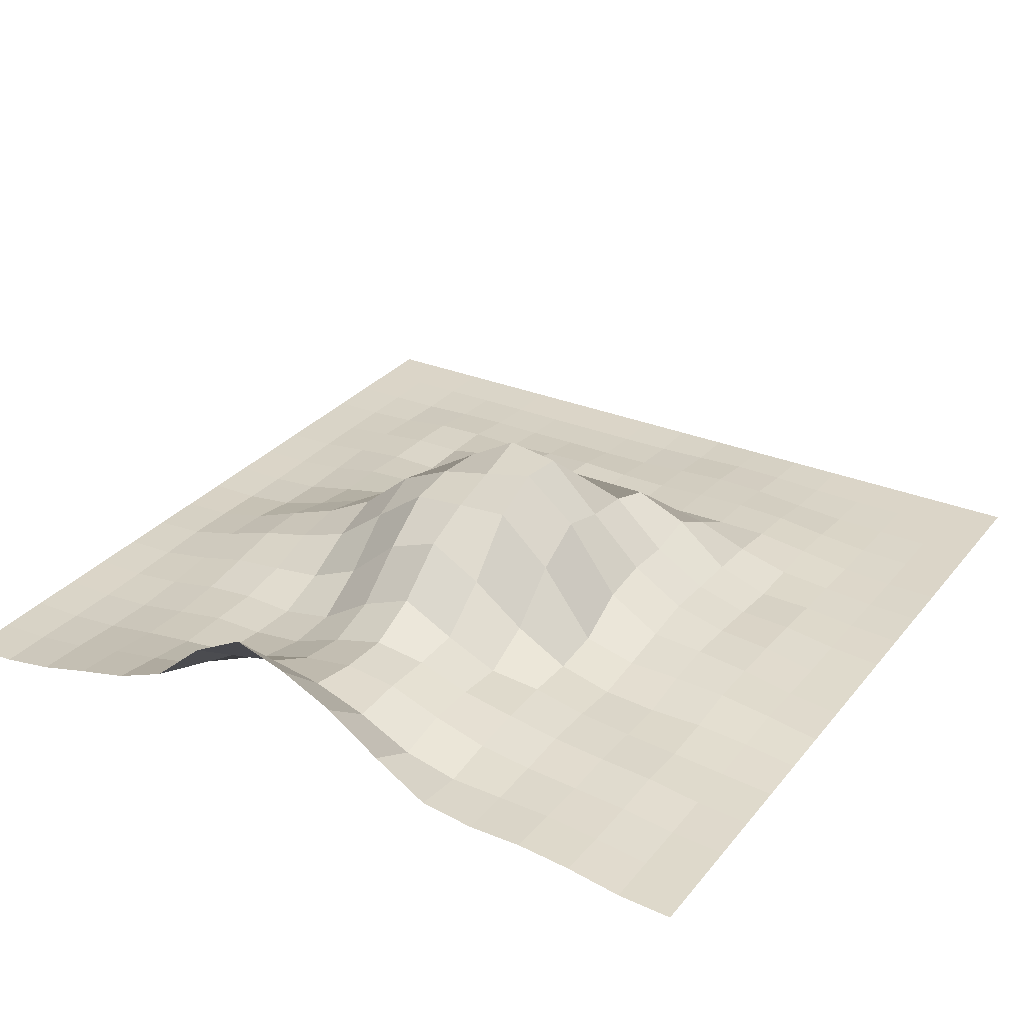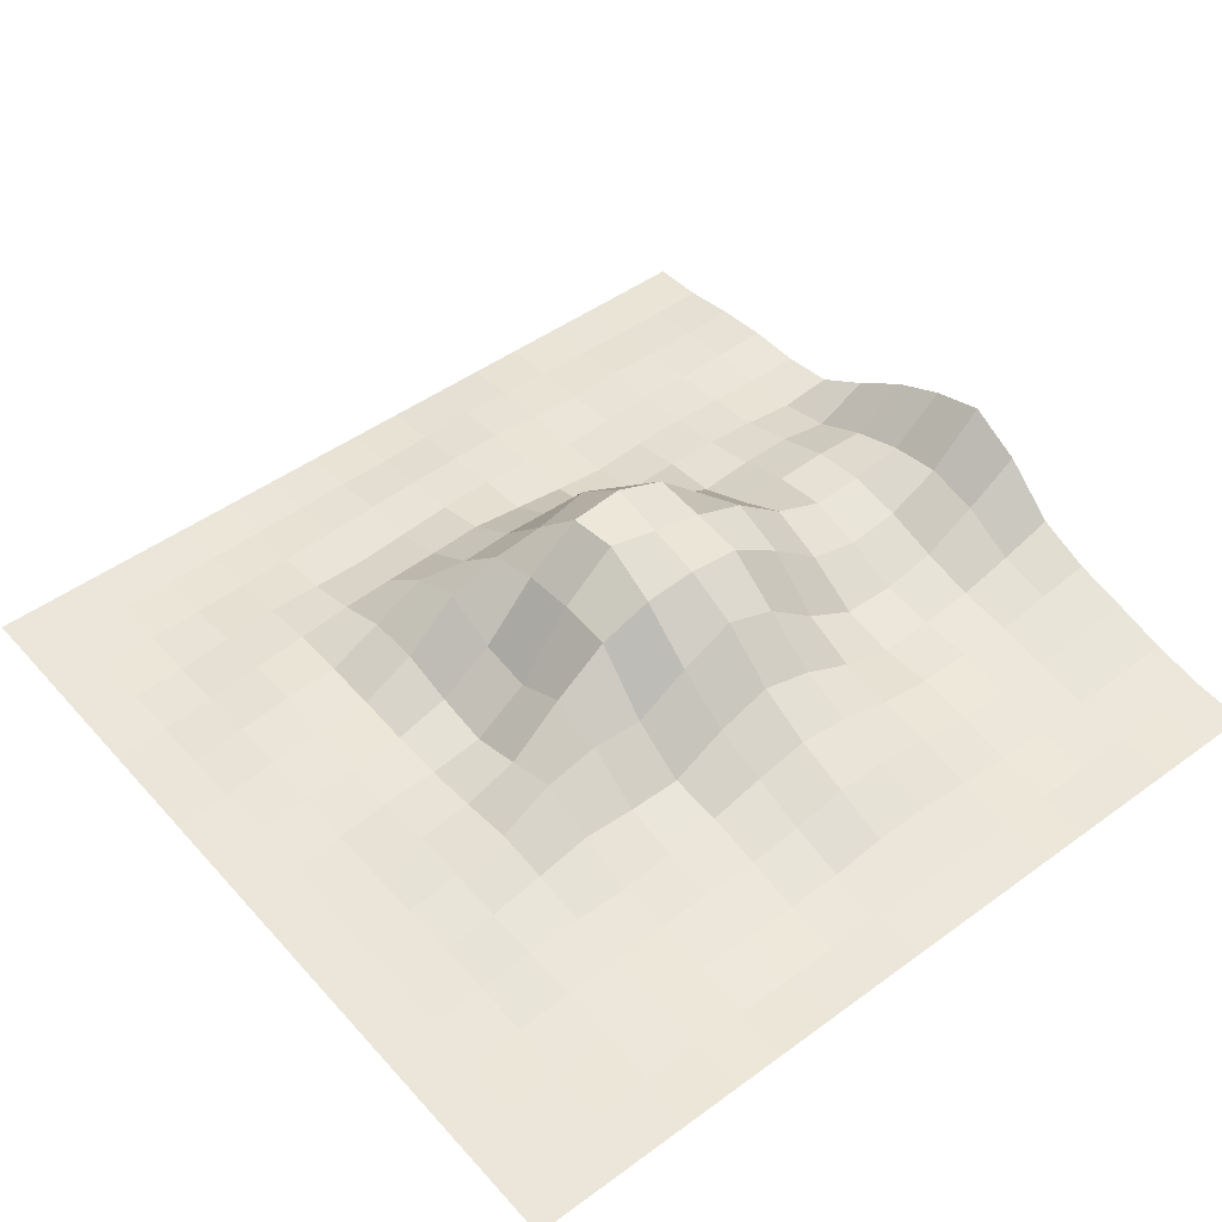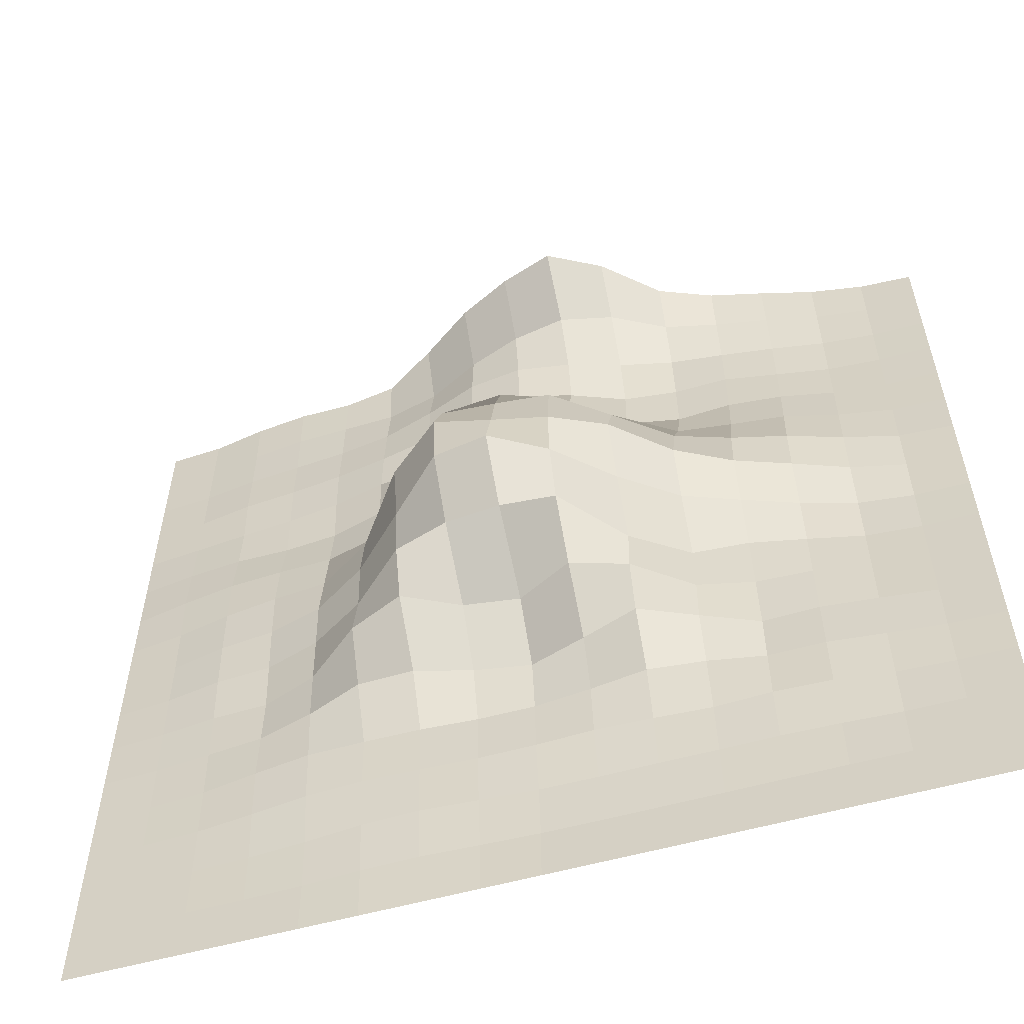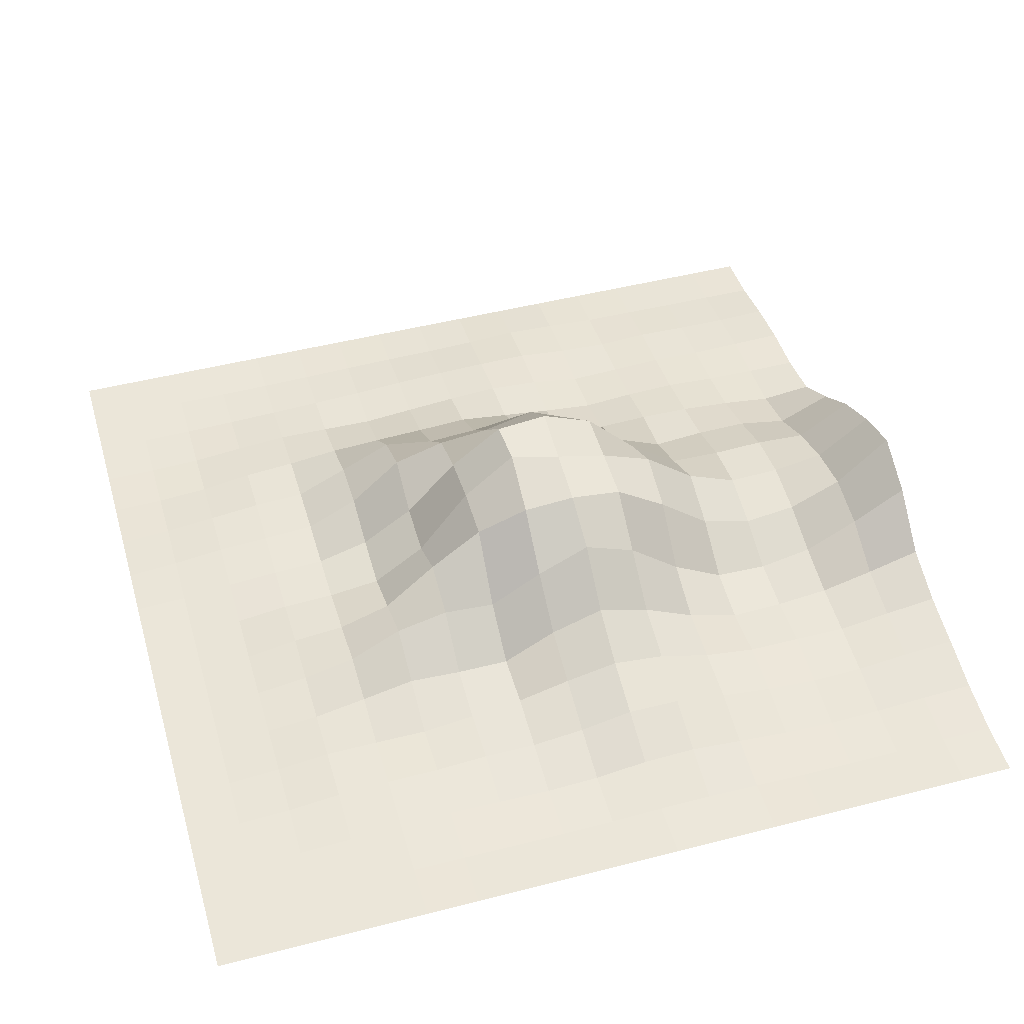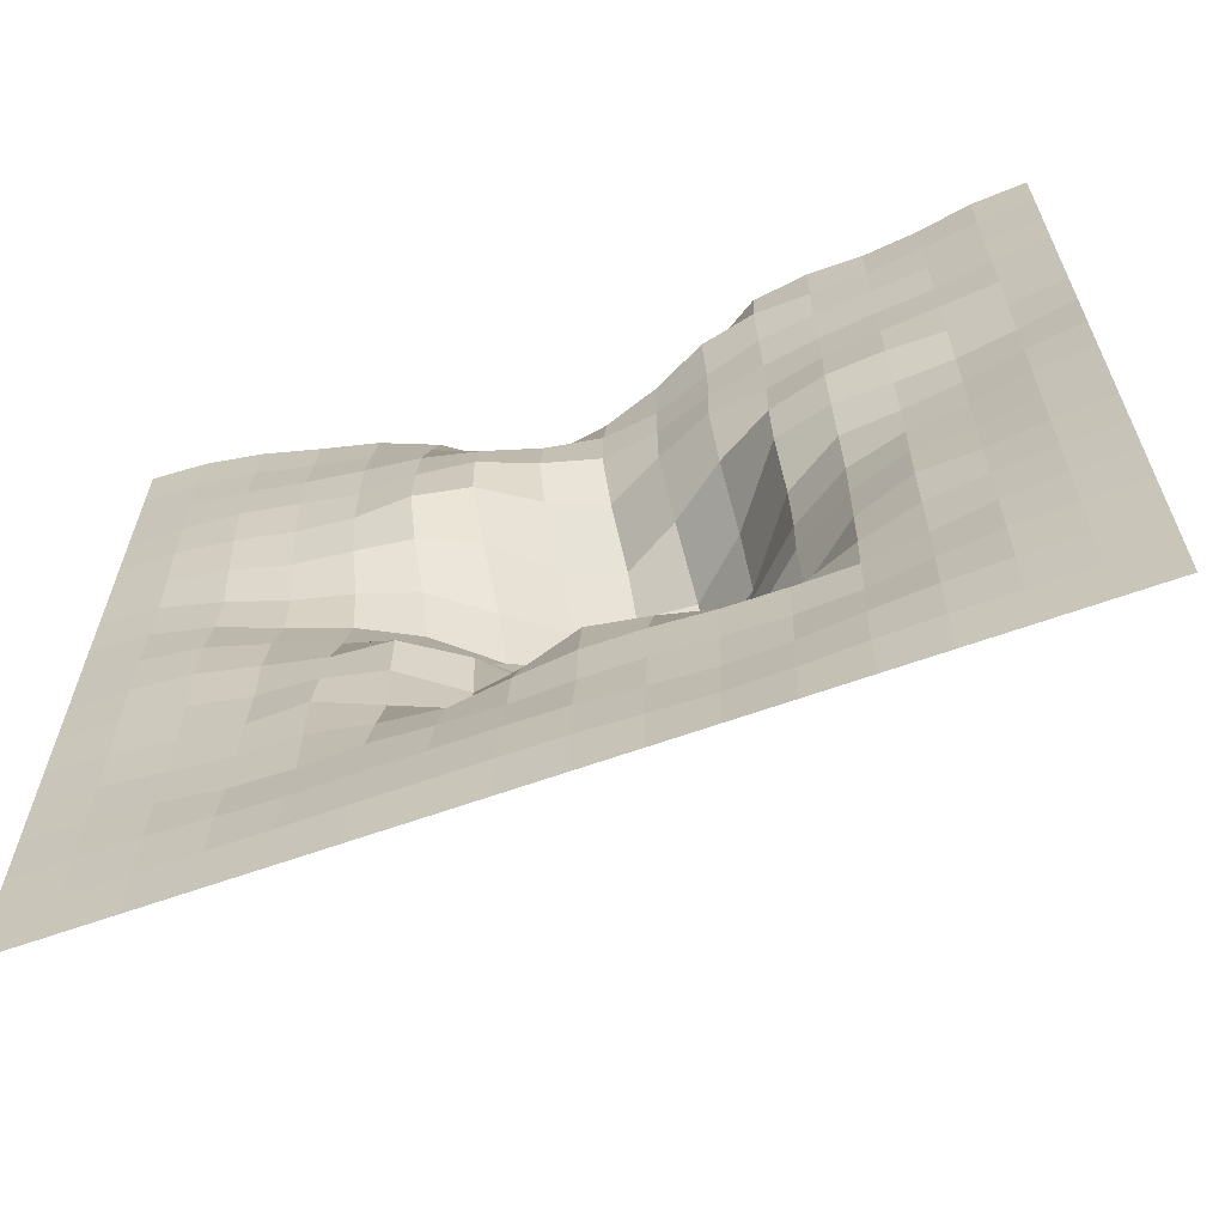
<metadata>
{"format":"obj","ext":"obj","renderer":"f3d","projection":"perspective","resolution":1024,"background":"white","views":[{"elev":29.6,"azim":31.3,"up":"+Y"},{"elev":47.7,"azim":-129.4,"up":"+Y"},{"elev":-57.5,"azim":-163.9,"up":"+Z"},{"elev":47.0,"azim":-106.3,"up":"+Y"},{"elev":-65.0,"azim":19.7,"up":"+Z"}]}
</metadata>
<code>
o mountains4
v 0 -0 -3
v 0.0625 0.003373 -3
v 0.125 0.01349 -3
v 0.1875 0.02951 -3
v 0.25 0.04426 -3
v 0.3125 0.06914 -3
v 0.375 0.1244 -3
v 0.4375 0.1577 -3
v 0.5 0.1379 -3
v 0.5625 0.1079 -3
v 0.625 0.06492 -3
v 0.6875 0.02698 -3
v 0.75 0.01855 -3
v 0.8125 0.01897 -3
v 0.875 0.01307 -3
v 0.9375 0.002951 -3
v 1 -0 -3
v 0 -0 -3.062
v 0.0625 0.002529 -3.062
v 0.125 0.01054 -3.062
v 0.1875 0.02403 -3.062
v 0.25 0.03499 -3.062
v 0.3125 0.04932 -3.062
v 0.375 0.08221 -3.062
v 0.4375 0.09612 -3.062
v 0.5 0.086 -3.062
v 0.5625 0.0645 -3.062
v 0.625 0.03372 -3.062
v 0.6875 0.01981 -3.062
v 0.75 0.01855 -3.062
v 0.8125 0.01728 -3.062
v 0.875 0.01096 -3.062
v 0.9375 0.003373 -3.062
v 1 -0 -3.062
v 0 -0 -3.125
v 0.0625 0.000843 -3.125
v 0.125 0.006324 -3.125
v 0.1875 0.01644 -3.125
v 0.25 0.02487 -3.125
v 0.3125 0.03204 -3.125
v 0.375 0.04595 -3.125
v 0.4375 0.06492 -3.125
v 0.5 0.07504 -3.125
v 0.5625 0.06787 -3.125
v 0.625 0.04553 -3.125
v 0.6875 0.02782 -3.125
v 0.75 0.01981 -3.125
v 0.8125 0.0156 -3.125
v 0.875 0.01138 -3.125
v 0.9375 0.003373 -3.125
v 1 -0 -3.125
v 0 -0 -3.188
v 0.0625 0 -3.188
v 0.125 0.004216 -3.188
v 0.1875 0.01476 -3.188
v 0.25 0.02529 -3.188
v 0.3125 0.02487 -3.188
v 0.375 0.03204 -3.188
v 0.4375 0.05607 -3.188
v 0.5 0.07293 -3.188
v 0.5625 0.06534 -3.188
v 0.625 0.04469 -3.188
v 0.6875 0.03288 -3.188
v 0.75 0.02319 -3.188
v 0.8125 0.01728 -3.188
v 0.875 0.01307 -3.188
v 0.9375 0.004216 -3.188
v 1 -0 -3.188
v 0 -0 -3.25
v 0.0625 0.000422 -3.25
v 0.125 0.007167 -3.25
v 0.1875 0.01939 -3.25
v 0.25 0.02529 -3.25
v 0.3125 0.02234 -3.25
v 0.375 0.03415 -3.25
v 0.4375 0.0742 -3.25
v 0.5 0.09949 -3.25
v 0.5625 0.06703 -3.25
v 0.625 0.03921 -3.25
v 0.6875 0.03415 -3.25
v 0.75 0.02108 -3.25
v 0.8125 0.01433 -3.25
v 0.875 0.009696 -3.25
v 0.9375 0.004637 -3.25
v 1 -0 -3.25
v 0 -0 -3.312
v 0.0625 0.002108 -3.312
v 0.125 0.01307 -3.312
v 0.1875 0.02867 -3.312
v 0.25 0.03541 -3.312
v 0.3125 0.04342 -3.312
v 0.375 0.0704 -3.312
v 0.4375 0.126 -3.312
v 0.5 0.1497 -3.312
v 0.5625 0.1138 -3.312
v 0.625 0.06703 -3.312
v 0.6875 0.03204 -3.312
v 0.75 0.01602 -3.312
v 0.8125 0.0118 -3.312
v 0.875 0.01265 -3.312
v 0.9375 0.00801 -3.312
v 1 -0 -3.312
v 0 -0 -3.375
v 0.0625 0.003794 -3.375
v 0.125 0.01939 -3.375
v 0.1875 0.03963 -3.375
v 0.25 0.0548 -3.375
v 0.3125 0.07546 -3.375
v 0.375 0.1227 -3.375
v 0.4375 0.1686 -3.375
v 0.5 0.1745 -3.375
v 0.5625 0.1787 -3.375
v 0.625 0.1214 -3.375
v 0.6875 0.03794 -3.375
v 0.75 0.02277 -3.375
v 0.8125 0.02192 -3.375
v 0.875 0.01897 -3.375
v 0.9375 0.01054 -3.375
v 1 -0 -3.375
v 0 -0 -3.438
v 0.0625 0.002951 -3.438
v 0.125 0.01686 -3.438
v 0.1875 0.04005 -3.438
v 0.25 0.06239 -3.438
v 0.3125 0.09485 -3.438
v 0.375 0.148 -3.438
v 0.4375 0.1762 -3.438
v 0.5 0.1901 -3.438
v 0.5625 0.2049 -3.438
v 0.625 0.1539 -3.438
v 0.6875 0.06914 -3.438
v 0.75 0.03078 -3.438
v 0.8125 0.02614 -3.438
v 0.875 0.01855 -3.438
v 0.9375 0.007167 -3.438
v 1 -0 -3.438
v 0 -0 -3.5
v 0.0625 0.000843 -3.5
v 0.125 0.00801 -3.5
v 0.1875 0.02614 -3.5
v 0.25 0.04848 -3.5
v 0.3125 0.07209 -3.5
v 0.375 0.1164 -3.5
v 0.4375 0.1716 -3.5
v 0.5 0.2074 -3.5
v 0.5625 0.1981 -3.5
v 0.625 0.1374 -3.5
v 0.6875 0.07715 -3.5
v 0.75 0.03878 -3.5
v 0.8125 0.02234 -3.5
v 0.875 0.01686 -3.5
v 0.9375 0.005059 -3.5
v 1 -0 -3.5
v 0 -0 -3.562
v 0.0625 0 -3.562
v 0.125 0.005059 -3.562
v 0.1875 0.01855 -3.562
v 0.25 0.0312 -3.562
v 0.3125 0.03541 -3.562
v 0.375 0.07673 -3.562
v 0.4375 0.1492 -3.562
v 0.5 0.1543 -3.562
v 0.5625 0.1492 -3.562
v 0.625 0.1303 -3.562
v 0.6875 0.07293 -3.562
v 0.75 0.03541 -3.562
v 0.8125 0.01686 -3.562
v 0.875 0.01391 -3.562
v 0.9375 0.004637 -3.562
v 1 -0 -3.562
v 0 -0 -3.625
v 0.0625 0.000422 -3.625
v 0.125 0.006745 -3.625
v 0.1875 0.01855 -3.625
v 0.25 0.0215 -3.625
v 0.3125 0.03541 -3.625
v 0.375 0.08178 -3.625
v 0.4375 0.1016 -3.625
v 0.5 0.07082 -3.625
v 0.5625 0.07968 -3.625
v 0.625 0.1105 -3.625
v 0.6875 0.08389 -3.625
v 0.75 0.03288 -3.625
v 0.8125 0.01096 -3.625
v 0.875 0.009696 -3.625
v 0.9375 0.003373 -3.625
v 1 -0 -3.625
v 0 -0 -3.688
v 0.0625 0.001265 -3.688
v 0.125 0.008431 -3.688
v 0.1875 0.01433 -3.688
v 0.25 0.01307 -3.688
v 0.3125 0.03921 -3.688
v 0.375 0.06619 -3.688
v 0.4375 0.04511 -3.688
v 0.5 0.02572 -3.688
v 0.5625 0.03626 -3.688
v 0.625 0.05354 -3.688
v 0.6875 0.0527 -3.688
v 0.75 0.02909 -3.688
v 0.8125 0.01223 -3.688
v 0.875 0.006745 -3.688
v 0.9375 0.001686 -3.688
v 1 -0 -3.688
v 0 -0 -3.75
v 0.0625 0.001265 -3.75
v 0.125 0.007167 -3.75
v 0.1875 0.01349 -3.75
v 0.25 0.01349 -3.75
v 0.3125 0.02445 -3.75
v 0.375 0.03078 -3.75
v 0.4375 0.02277 -3.75
v 0.5 0.01686 -3.75
v 0.5625 0.01728 -3.75
v 0.625 0.02108 -3.75
v 0.6875 0.02192 -3.75
v 0.75 0.0215 -3.75
v 0.8125 0.01349 -3.75
v 0.875 0.004216 -3.75
v 0.9375 0.000422 -3.75
v 1 -0 -3.75
v 0 -0 -3.812
v 0.0625 0.000422 -3.812
v 0.125 0.003373 -3.812
v 0.1875 0.01096 -3.812
v 0.25 0.01307 -3.812
v 0.3125 0.01096 -3.812
v 0.375 0.01433 -3.812
v 0.4375 0.01644 -3.812
v 0.5 0.01433 -3.812
v 0.5625 0.01433 -3.812
v 0.625 0.01686 -3.812
v 0.6875 0.01855 -3.812
v 0.75 0.01602 -3.812
v 0.8125 0.008431 -3.812
v 0.875 0.002108 -3.812
v 0.9375 0 -3.812
v 1 -0 -3.812
v 0 -0 -3.875
v 0.0625 0 -3.875
v 0.125 0.000422 -3.875
v 0.1875 0.003373 -3.875
v 0.25 0.005059 -3.875
v 0.3125 0.004637 -3.875
v 0.375 0.005059 -3.875
v 0.4375 0.004637 -3.875
v 0.5 0.00548 -3.875
v 0.5625 0.009275 -3.875
v 0.625 0.01307 -3.875
v 0.6875 0.01138 -3.875
v 0.75 0.005902 -3.875
v 0.8125 0.002108 -3.875
v 0.875 0.000422 -3.875
v 0.9375 0 -3.875
v 1 -0 -3.875
v 0 -0 -3.938
v 0.0625 0 -3.938
v 0.125 0 -3.938
v 0.1875 0.000422 -3.938
v 0.25 0.000422 -3.938
v 0.3125 0 -3.938
v 0.375 0 -3.938
v 0.4375 0 -3.938
v 0.5 0.000422 -3.938
v 0.5625 0.002529 -3.938
v 0.625 0.005059 -3.938
v 0.6875 0.004216 -3.938
v 0.75 0.001265 -3.938
v 0.8125 0 -3.938
v 0.875 0 -3.938
v 0.9375 0 -3.938
v 1 -0 -3.938
v 0 -0 -4
v 0.0625 -0 -4
v 0.125 -0 -4
v 0.1875 -0 -4
v 0.25 -0 -4
v 0.3125 -0 -4
v 0.375 -0 -4
v 0.4375 -0 -4
v 0.5 -0 -4
v 0.5625 -0 -4
v 0.625 -0 -4
v 0.6875 -0 -4
v 0.75 -0 -4
v 0.8125 -0 -4
v 0.875 -0 -4
v 0.9375 -0 -4
v 1 -0 -4
f 1 2 19 18
f 2 3 20 19
f 3 4 21 20
f 4 5 22 21
f 5 6 23 22
f 6 7 24 23
f 7 8 25 24
f 8 9 26 25
f 9 10 27 26
f 10 11 28 27
f 11 12 29 28
f 12 13 30 29
f 13 14 31 30
f 14 15 32 31
f 15 16 33 32
f 16 17 34 33
f 18 19 36 35
f 19 20 37 36
f 20 21 38 37
f 21 22 39 38
f 22 23 40 39
f 23 24 41 40
f 24 25 42 41
f 25 26 43 42
f 26 27 44 43
f 27 28 45 44
f 28 29 46 45
f 29 30 47 46
f 30 31 48 47
f 31 32 49 48
f 32 33 50 49
f 33 34 51 50
f 35 36 53 52
f 36 37 54 53
f 37 38 55 54
f 38 39 56 55
f 39 40 57 56
f 40 41 58 57
f 41 42 59 58
f 42 43 60 59
f 43 44 61 60
f 44 45 62 61
f 45 46 63 62
f 46 47 64 63
f 47 48 65 64
f 48 49 66 65
f 49 50 67 66
f 50 51 68 67
f 52 53 70 69
f 53 54 71 70
f 54 55 72 71
f 55 56 73 72
f 56 57 74 73
f 57 58 75 74
f 58 59 76 75
f 59 60 77 76
f 60 61 78 77
f 61 62 79 78
f 62 63 80 79
f 63 64 81 80
f 64 65 82 81
f 65 66 83 82
f 66 67 84 83
f 67 68 85 84
f 69 70 87 86
f 70 71 88 87
f 71 72 89 88
f 72 73 90 89
f 73 74 91 90
f 74 75 92 91
f 75 76 93 92
f 76 77 94 93
f 77 78 95 94
f 78 79 96 95
f 79 80 97 96
f 80 81 98 97
f 81 82 99 98
f 82 83 100 99
f 83 84 101 100
f 84 85 102 101
f 86 87 104 103
f 87 88 105 104
f 88 89 106 105
f 89 90 107 106
f 90 91 108 107
f 91 92 109 108
f 92 93 110 109
f 93 94 111 110
f 94 95 112 111
f 95 96 113 112
f 96 97 114 113
f 97 98 115 114
f 98 99 116 115
f 99 100 117 116
f 100 101 118 117
f 101 102 119 118
f 103 104 121 120
f 104 105 122 121
f 105 106 123 122
f 106 107 124 123
f 107 108 125 124
f 108 109 126 125
f 109 110 127 126
f 110 111 128 127
f 111 112 129 128
f 112 113 130 129
f 113 114 131 130
f 114 115 132 131
f 115 116 133 132
f 116 117 134 133
f 117 118 135 134
f 118 119 136 135
f 120 121 138 137
f 121 122 139 138
f 122 123 140 139
f 123 124 141 140
f 124 125 142 141
f 125 126 143 142
f 126 127 144 143
f 127 128 145 144
f 128 129 146 145
f 129 130 147 146
f 130 131 148 147
f 131 132 149 148
f 132 133 150 149
f 133 134 151 150
f 134 135 152 151
f 135 136 153 152
f 137 138 155 154
f 138 139 156 155
f 139 140 157 156
f 140 141 158 157
f 141 142 159 158
f 142 143 160 159
f 143 144 161 160
f 144 145 162 161
f 145 146 163 162
f 146 147 164 163
f 147 148 165 164
f 148 149 166 165
f 149 150 167 166
f 150 151 168 167
f 151 152 169 168
f 152 153 170 169
f 154 155 172 171
f 155 156 173 172
f 156 157 174 173
f 157 158 175 174
f 158 159 176 175
f 159 160 177 176
f 160 161 178 177
f 161 162 179 178
f 162 163 180 179
f 163 164 181 180
f 164 165 182 181
f 165 166 183 182
f 166 167 184 183
f 167 168 185 184
f 168 169 186 185
f 169 170 187 186
f 171 172 189 188
f 172 173 190 189
f 173 174 191 190
f 174 175 192 191
f 175 176 193 192
f 176 177 194 193
f 177 178 195 194
f 178 179 196 195
f 179 180 197 196
f 180 181 198 197
f 181 182 199 198
f 182 183 200 199
f 183 184 201 200
f 184 185 202 201
f 185 186 203 202
f 186 187 204 203
f 188 189 206 205
f 189 190 207 206
f 190 191 208 207
f 191 192 209 208
f 192 193 210 209
f 193 194 211 210
f 194 195 212 211
f 195 196 213 212
f 196 197 214 213
f 197 198 215 214
f 198 199 216 215
f 199 200 217 216
f 200 201 218 217
f 201 202 219 218
f 202 203 220 219
f 203 204 221 220
f 205 206 223 222
f 206 207 224 223
f 207 208 225 224
f 208 209 226 225
f 209 210 227 226
f 210 211 228 227
f 211 212 229 228
f 212 213 230 229
f 213 214 231 230
f 214 215 232 231
f 215 216 233 232
f 216 217 234 233
f 217 218 235 234
f 218 219 236 235
f 219 220 237 236
f 220 221 238 237
f 222 223 240 239
f 223 224 241 240
f 224 225 242 241
f 225 226 243 242
f 226 227 244 243
f 227 228 245 244
f 228 229 246 245
f 229 230 247 246
f 230 231 248 247
f 231 232 249 248
f 232 233 250 249
f 233 234 251 250
f 234 235 252 251
f 235 236 253 252
f 236 237 254 253
f 237 238 255 254
f 239 240 257 256
f 240 241 258 257
f 241 242 259 258
f 242 243 260 259
f 243 244 261 260
f 244 245 262 261
f 245 246 263 262
f 246 247 264 263
f 247 248 265 264
f 248 249 266 265
f 249 250 267 266
f 250 251 268 267
f 251 252 269 268
f 252 253 270 269
f 253 254 271 270
f 254 255 272 271
f 256 257 274 273
f 257 258 275 274
f 258 259 276 275
f 259 260 277 276
f 260 261 278 277
f 261 262 279 278
f 262 263 280 279
f 263 264 281 280
f 264 265 282 281
f 265 266 283 282
f 266 267 284 283
f 267 268 285 284
f 268 269 286 285
f 269 270 287 286
f 270 271 288 287
f 271 272 289 288

</code>
